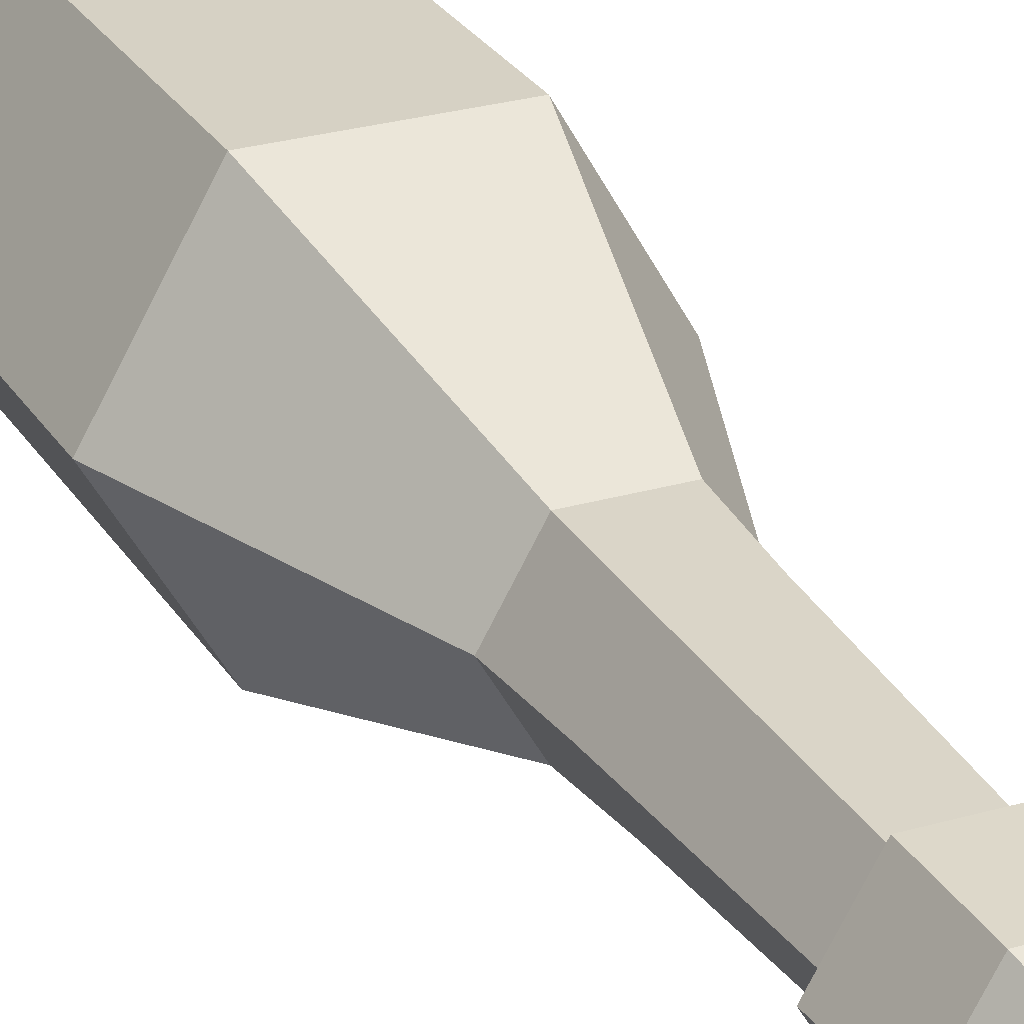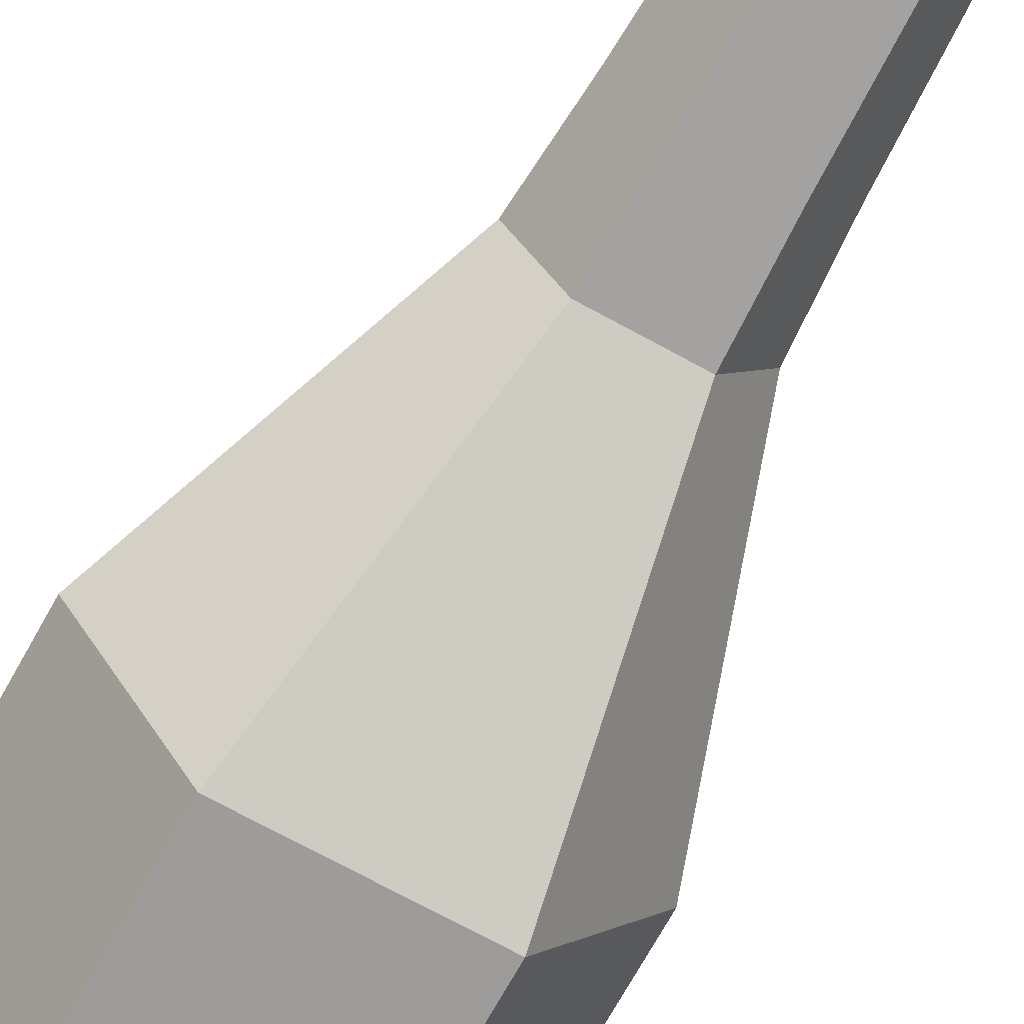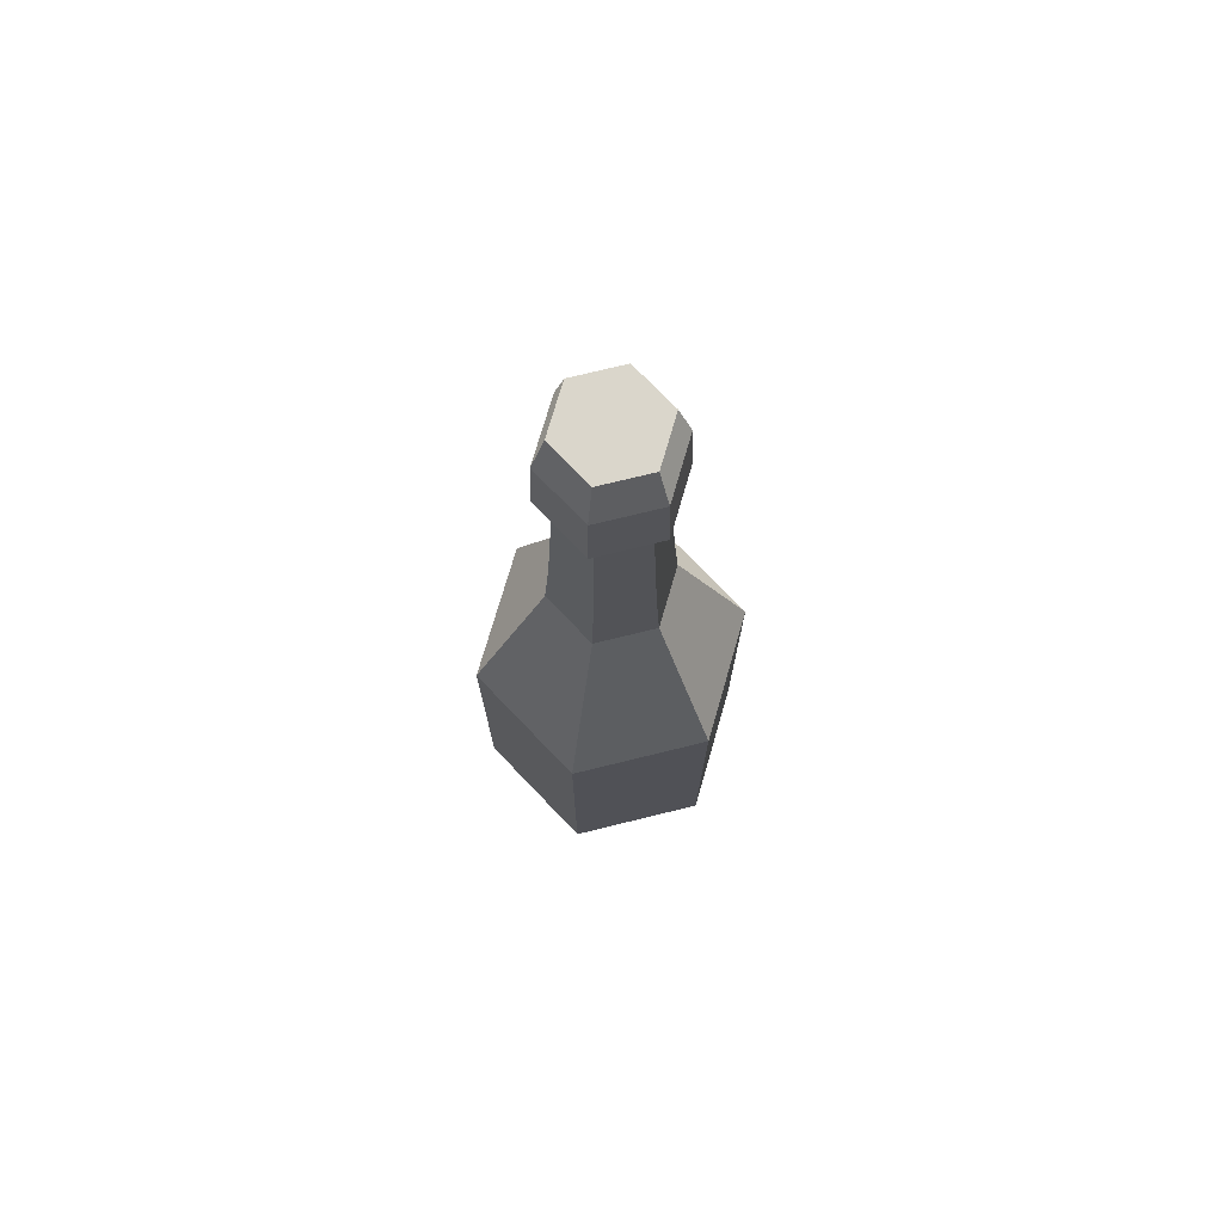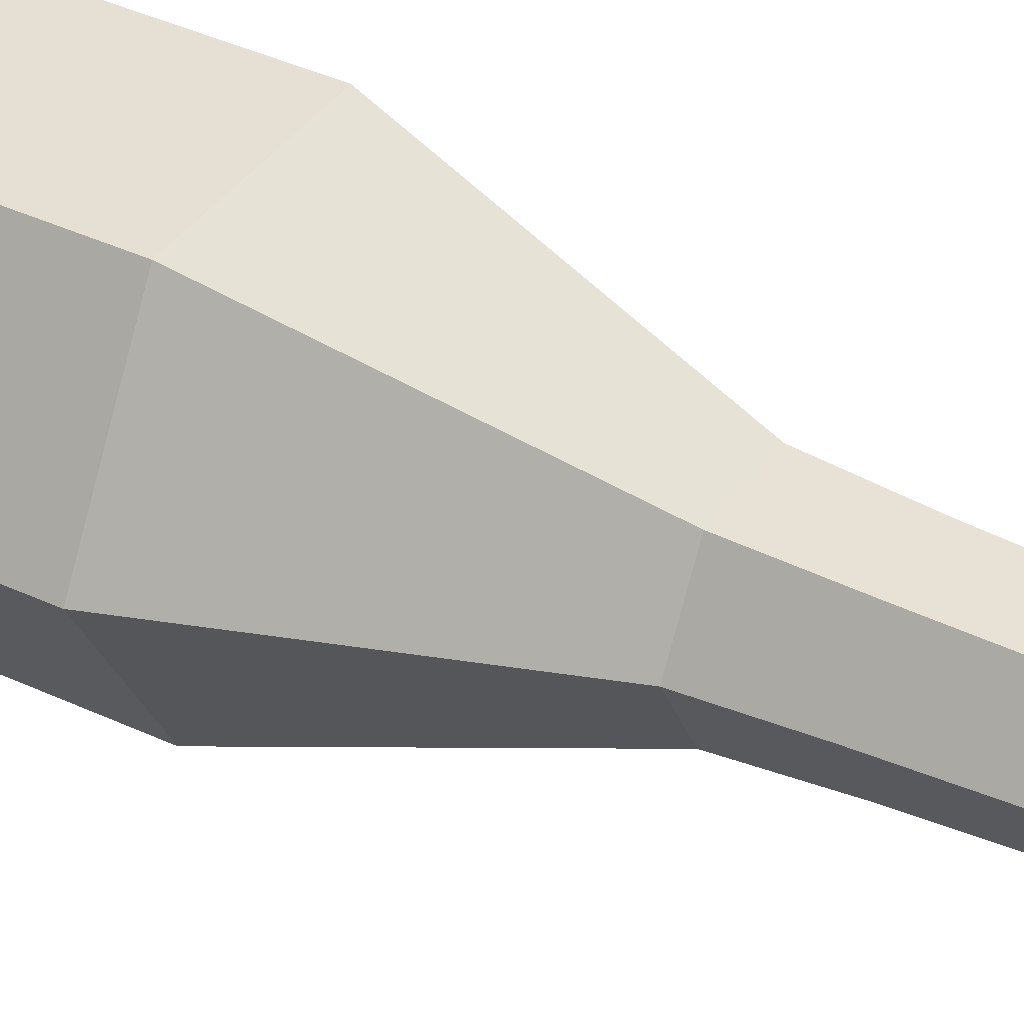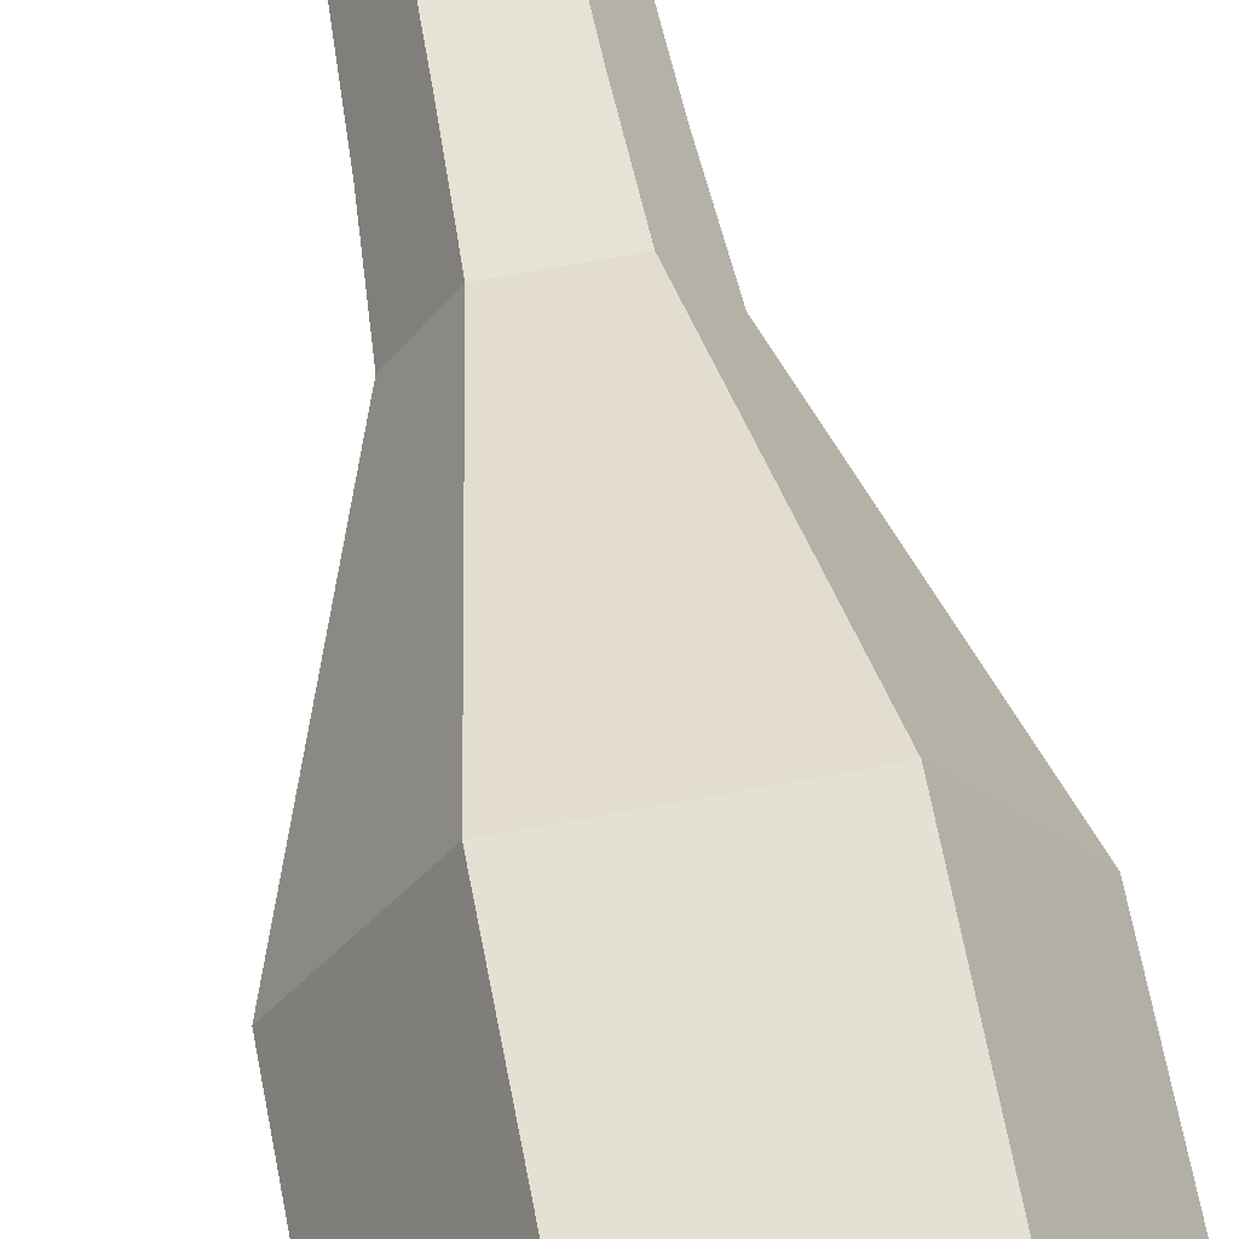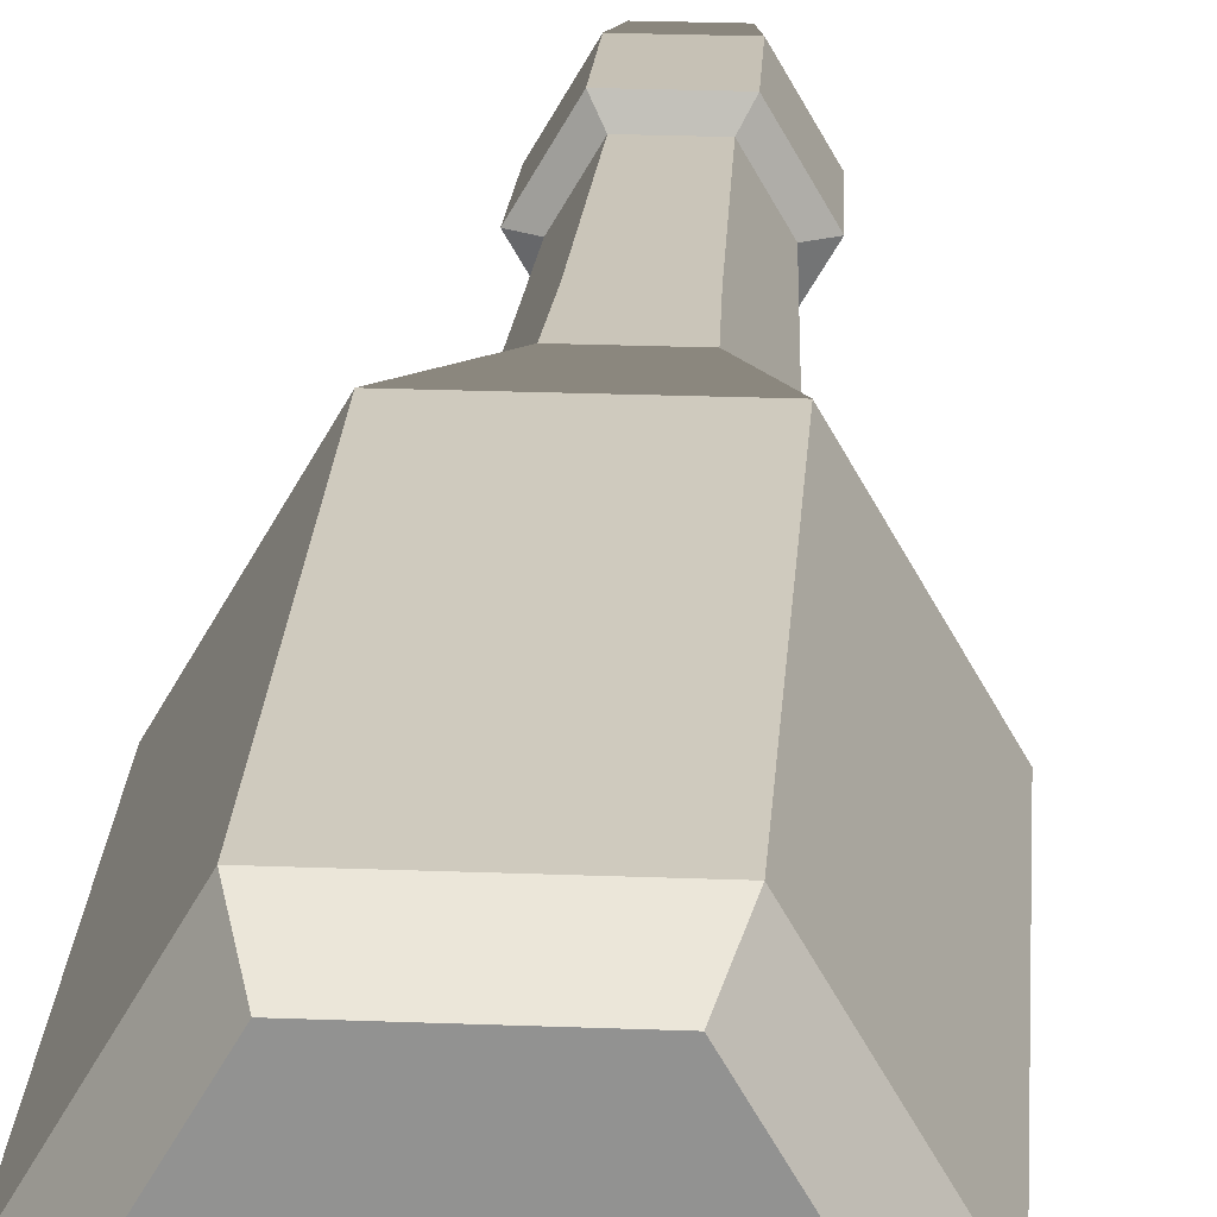
<metadata>
{"format":"obj","ext":"obj","renderer":"f3d","projection":"perspective","resolution":1024,"background":"white","views":[{"elev":26.7,"azim":155.3,"up":"+Z"},{"elev":-70.2,"azim":151.1,"up":"+Z"},{"elev":73.9,"azim":-133.8,"up":"+Y"},{"elev":38.2,"azim":121.0,"up":"+Z"},{"elev":65.5,"azim":-10.8,"up":"+Z"},{"elev":23.2,"azim":3.8,"up":"+Z"}]}
</metadata>
<code>
v 3.132 0 -5.425
v -3.132 0 -5.425
v -6.264 0 0
v -3.132 0 5.425
v 3.132 0 5.425
v 6.264 0 0
v 1.395 54.55 -2.416
v -1.395 54.55 -2.416
v -2.79 54.55 -0
v -1.395 54.55 2.416
v 1.395 54.55 2.416
v 2.79 54.55 -0
v -3.3e-05 0 0
v -3.3e-05 54.55 -0
v -1.718 32.92 2.976
v 1.718 32.92 2.976
v 3.436 32.92 -0
v 1.718 32.92 -2.976
v -1.718 32.92 -2.976
v -3.436 32.92 -0
v -3.856 20.86 6.679
v 3.856 20.86 6.679
v 7.712 20.86 -0
v 3.856 20.86 -6.679
v -3.856 20.86 -6.679
v -7.712 20.86 -0
v -3.856 2.223 6.679
v 3.856 2.223 6.679
v 7.712 2.223 0
v 3.856 2.223 -6.679
v -3.856 2.223 -6.679
v -7.712 2.223 0
v -1.34 47.08 -2.32
v 1.34 47.08 -2.32
v 2.679 47.08 -0
v 1.34 47.08 2.32
v -1.34 47.08 2.32
v -2.679 47.08 -0
v 1.824 47.59 -3.16
v 3.649 47.59 -0
v 1.824 47.59 3.16
v -1.824 47.59 3.16
v -3.649 47.59 -0
v -1.824 47.59 -3.16
v -1.751 51.74 -3.033
v 1.751 51.74 -3.033
v 3.502 51.74 -0
v 1.751 51.74 3.033
v -1.751 51.74 3.033
v -3.502 51.74 -0
v 7.712 16.31 -0
v 3.856 16.31 6.679
v -3.856 16.31 6.679
v -7.712 16.31 -0
v -3.856 16.31 -6.679
v 3.856 16.31 -6.679
v -3.856 5.534 -6.679
v -7.712 5.534 -0
v -3.856 5.534 6.679
v 3.856 5.534 6.679
v 7.712 5.534 -0
v 3.856 5.534 -6.679
v 5.784 16.31 3.339
v 5.784 5.534 3.339
v 5.784 5.534 -3.339
v 5.784 16.31 -3.339
v -5.784 16.31 -3.339
v -5.784 5.534 -3.339
v -5.784 5.534 3.339
v -5.784 16.31 3.339
v -2.959 12.6 6.679
v 2.959 12.6 6.679
v 2.959 14.06 6.679
v -2.959 14.06 6.679
v -1.574 36.95 -2.727
v -3.149 36.95 -0
v -1.574 36.95 2.727
v 1.574 36.95 2.727
v 3.149 36.95 -0
v 1.574 36.95 -2.727
f 80 75 33 34
f 75 76 38 33
f 76 77 37 38
f 77 78 36 37
f 78 79 35 36
f 79 80 34 35
f 2 1 13
f 3 2 13
f 4 3 13
f 5 4 13
f 6 5 13
f 1 6 13
f 7 8 14
f 8 9 14
f 9 10 14
f 10 11 14
f 11 12 14
f 12 7 14
f 21 22 16 15
f 22 23 17 16
f 23 24 18 17
f 24 25 19 18
f 25 26 20 19
f 26 21 15 20
f 71 72 73 74
f 63 64 61 51
f 61 65 66 51
f 62 57 55 56
f 67 68 58 54
f 58 69 70 54
f 4 5 28 27
f 5 6 29 28
f 6 1 30 29
f 1 2 31 30
f 2 3 32 31
f 3 4 27 32
f 34 33 44 39
f 35 34 39 40
f 36 35 40 41
f 37 36 41 42
f 38 37 42 43
f 33 38 43 44
f 40 39 46 47
f 41 40 47 48
f 42 41 48 49
f 43 42 49 50
f 44 43 50 45
f 39 44 45 46
f 46 45 8 7
f 47 46 7 12
f 48 47 12 11
f 49 48 11 10
f 50 49 10 9
f 45 50 9 8
f 23 63 51
f 53 52 22 21
f 54 70 26
f 26 67 54
f 56 55 25 24
f 51 66 23
f 68 32 58
f 32 69 58
f 27 28 60 59
f 64 29 61
f 29 65 61
f 30 31 57 62
f 52 63 23 22
f 60 64 63 52
f 28 29 64 60
f 29 30 62 65
f 66 65 62 56
f 23 66 56 24
f 55 67 26 25
f 57 68 67 55
f 31 32 68 57
f 32 27 59 69
f 70 69 59 53
f 26 70 53 21
f 59 60 72 71
f 60 52 73 72
f 52 53 74 73
f 53 59 71 74
f 19 20 76 75
f 20 15 77 76
f 15 16 78 77
f 16 17 79 78
f 17 18 80 79
f 18 19 75 80

</code>
